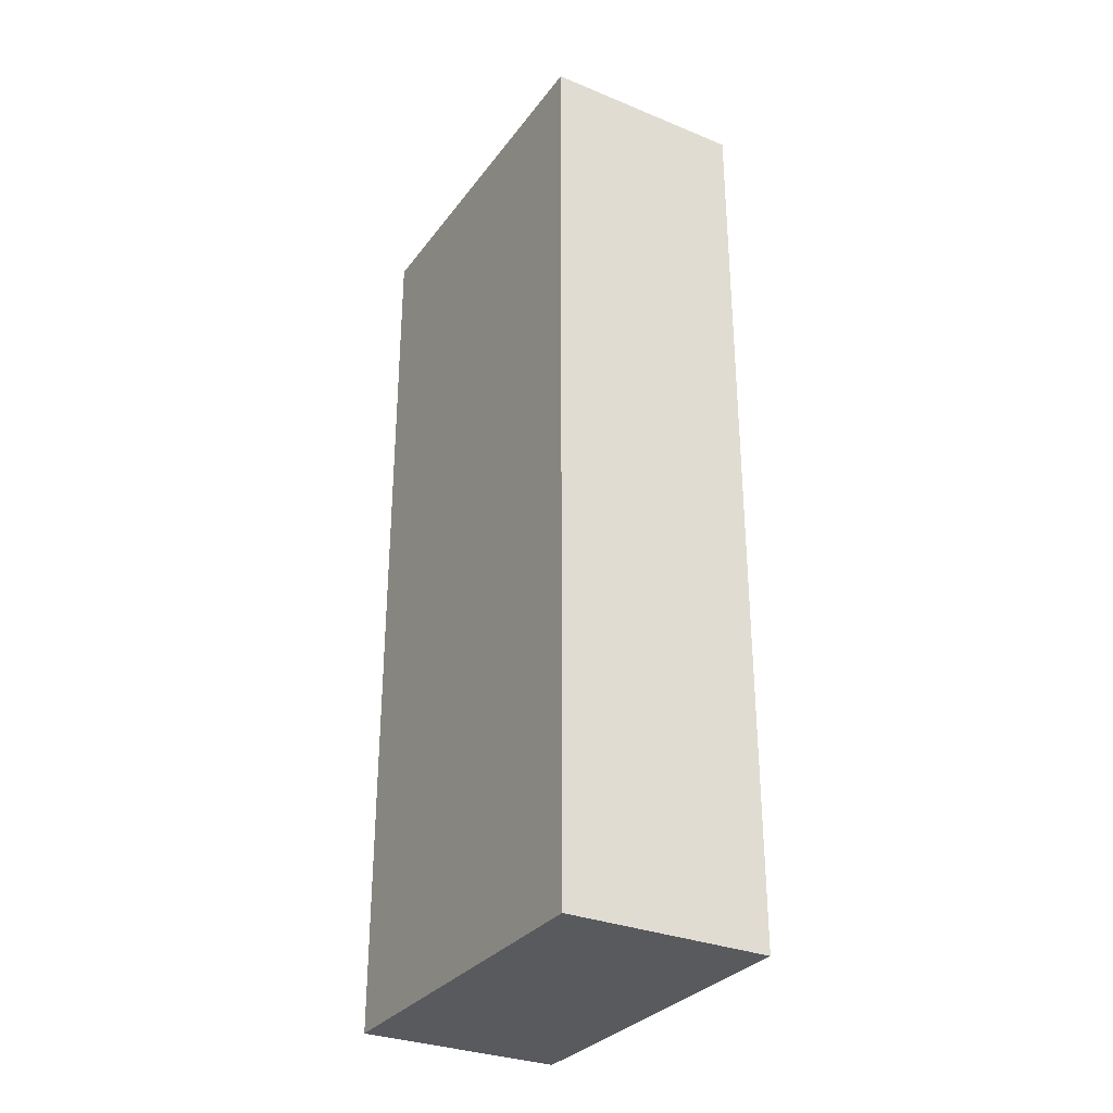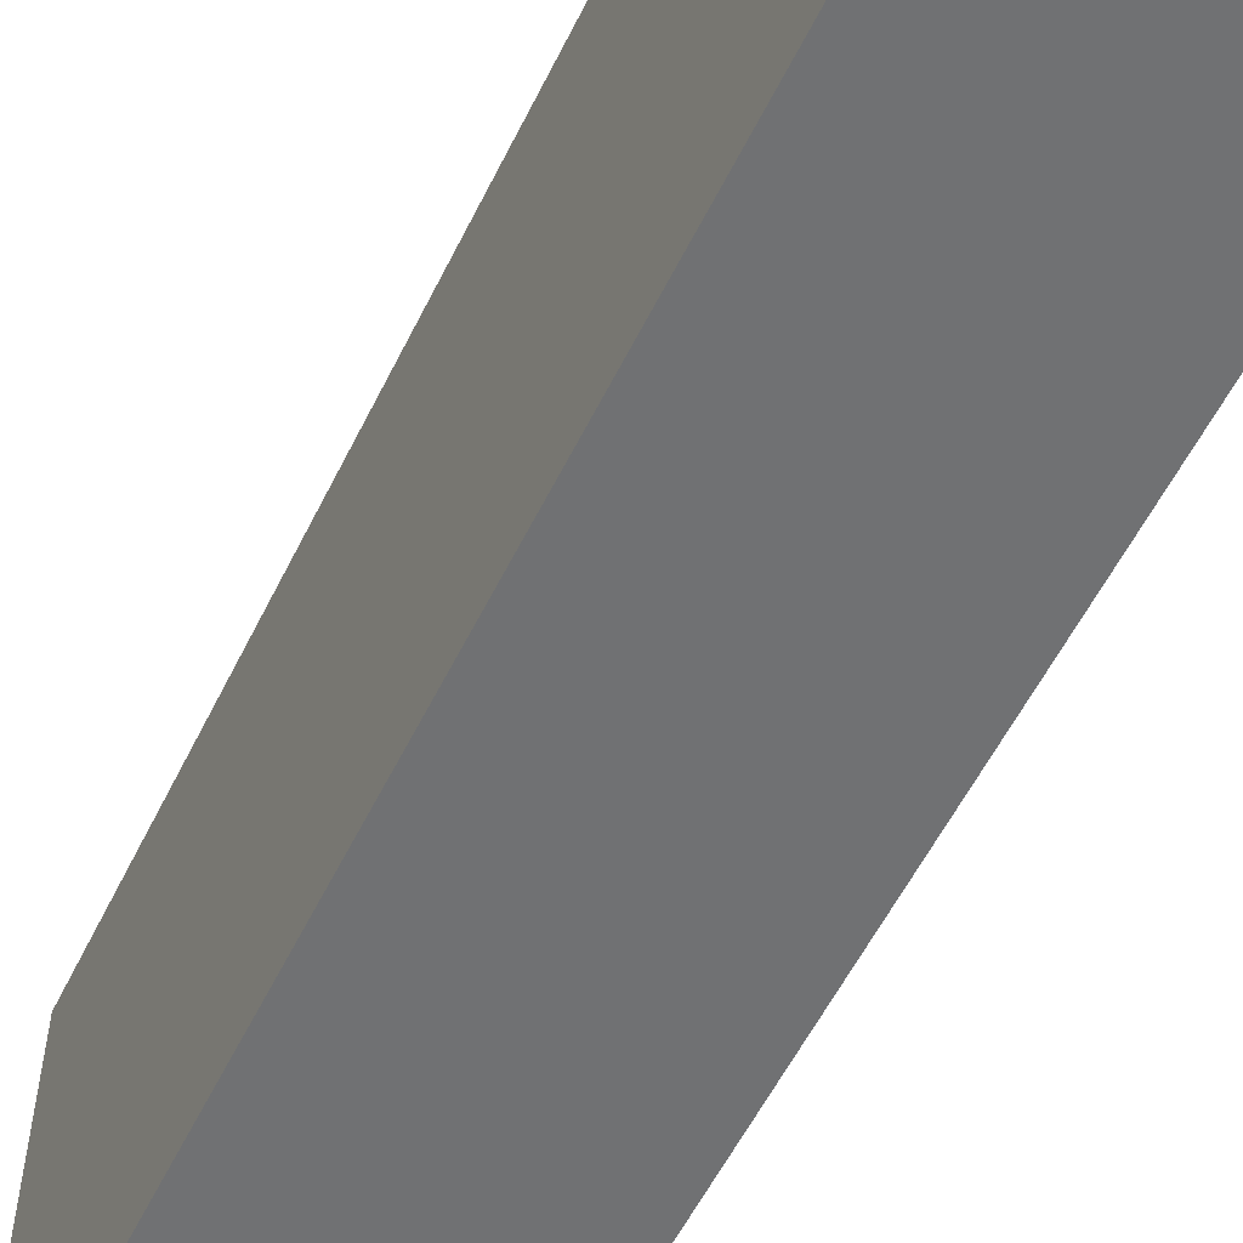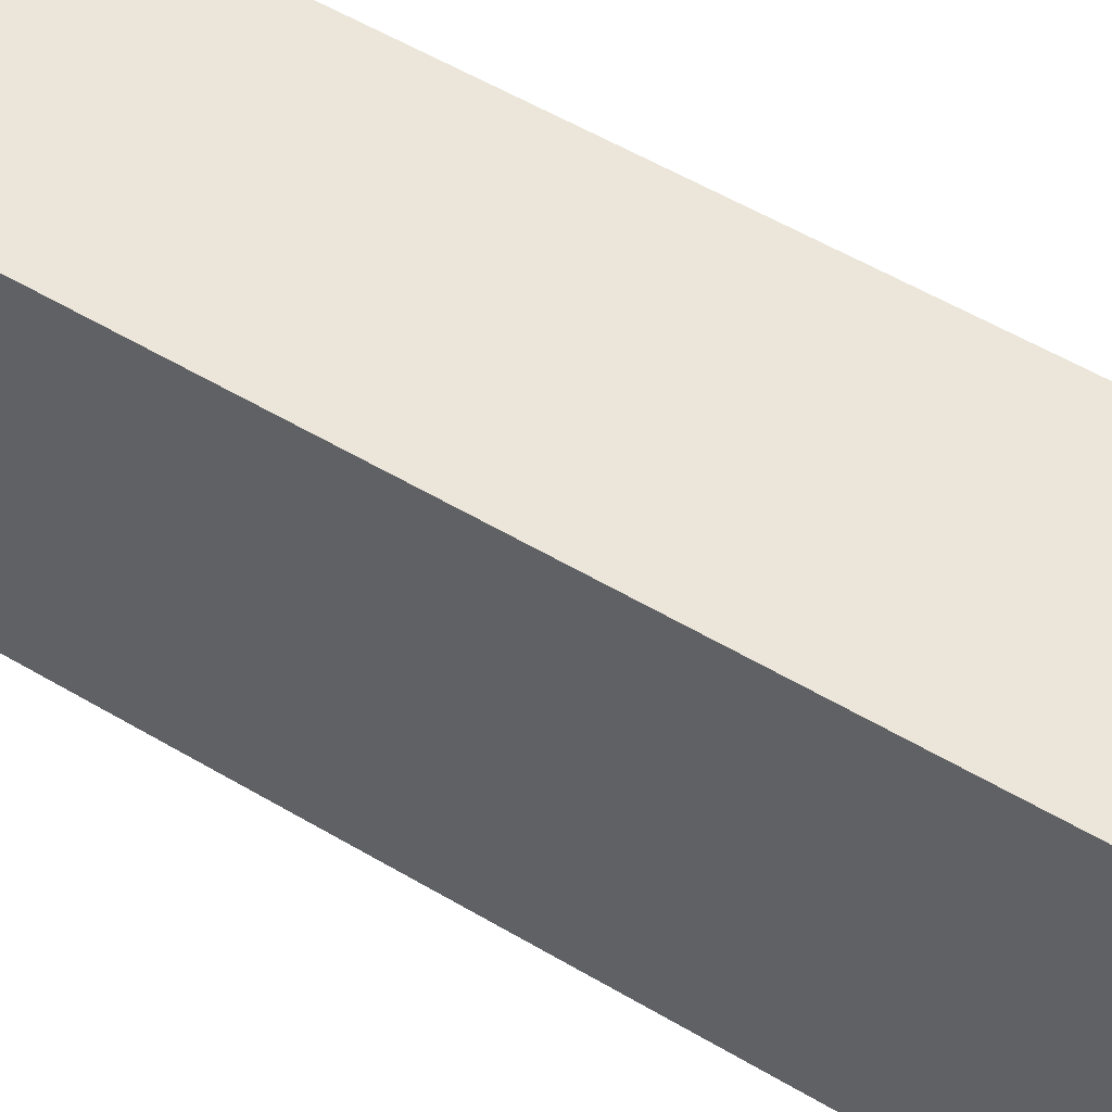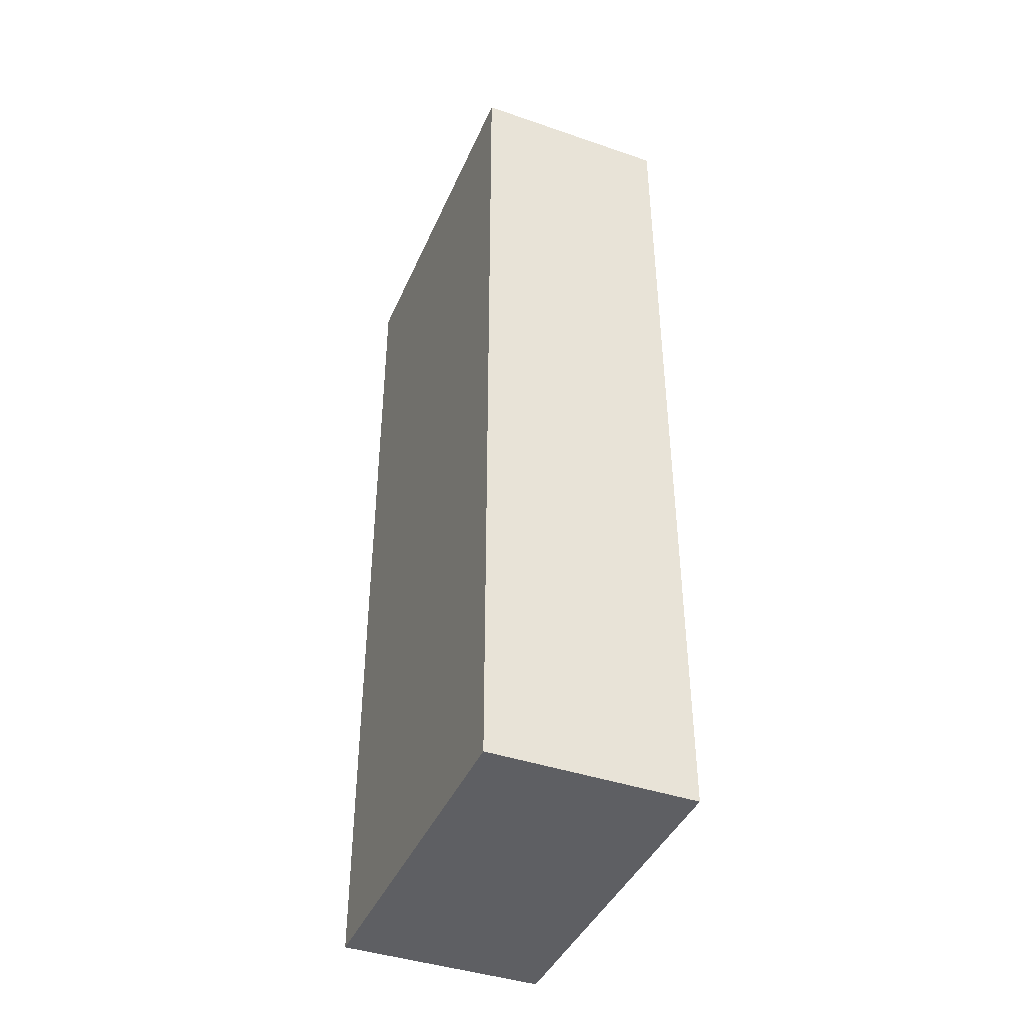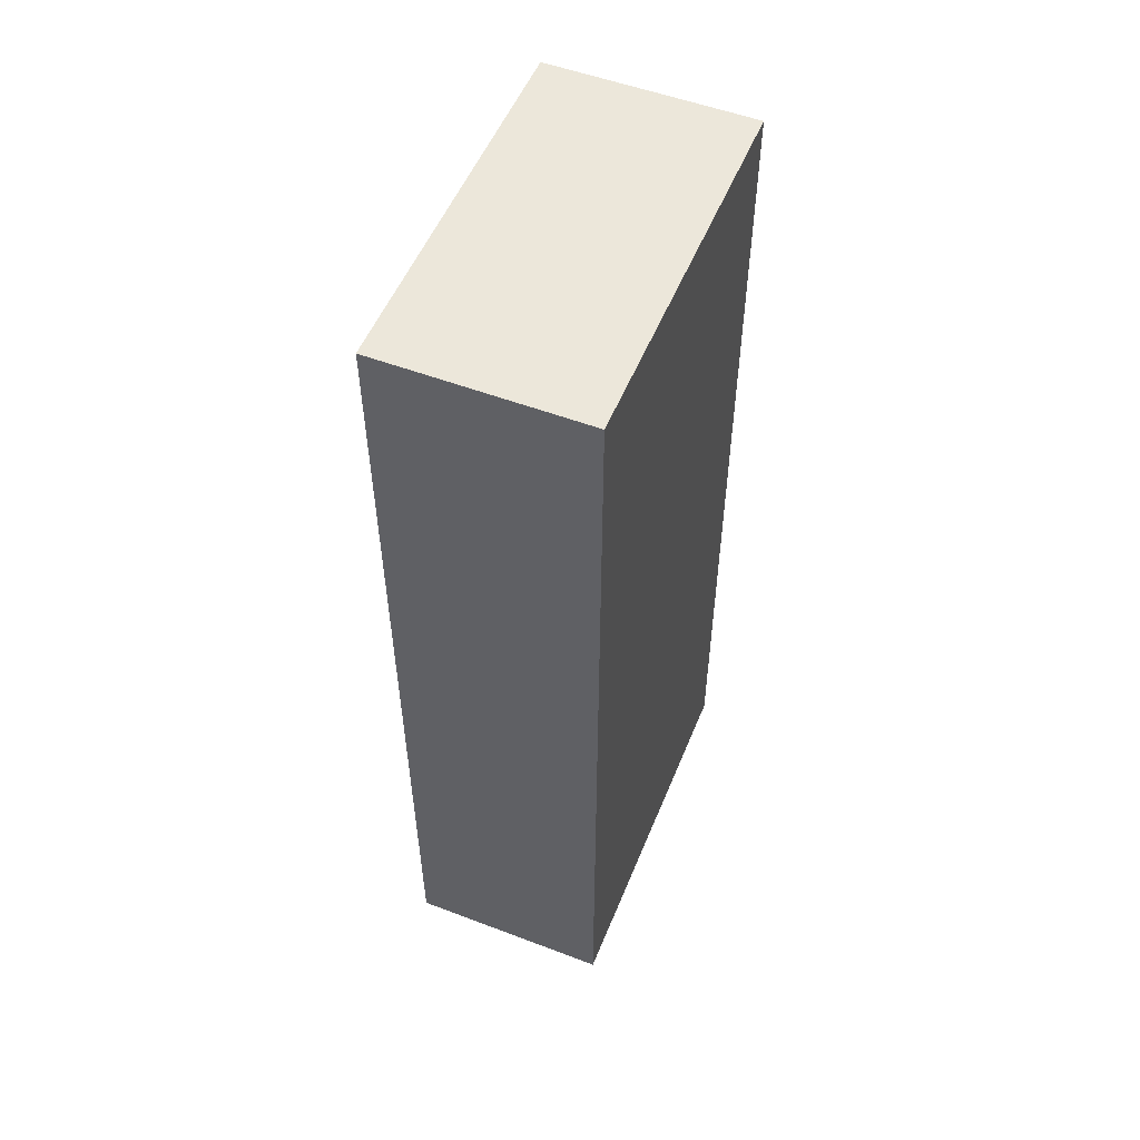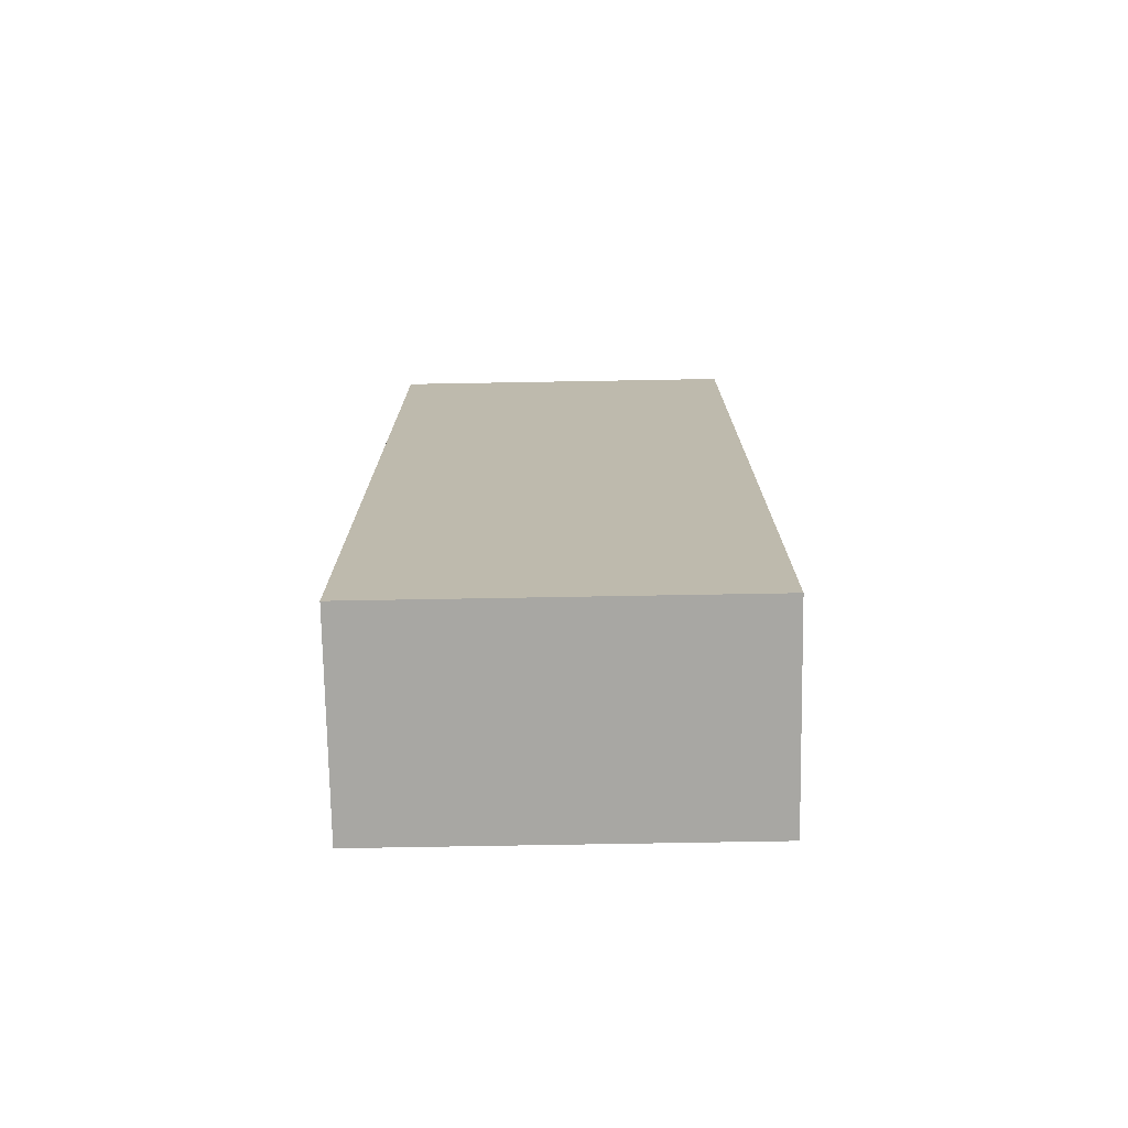
<metadata>
{"format":"obj","ext":"obj","renderer":"f3d","projection":"perspective","resolution":1024,"background":"white","views":[{"elev":-31.0,"azim":-31.0,"up":"+Y"},{"elev":-55.0,"azim":154.4,"up":"+Z"},{"elev":56.4,"azim":-58.3,"up":"+Z"},{"elev":-41.9,"azim":156.8,"up":"+Y"},{"elev":53.6,"azim":21.2,"up":"+Y"},{"elev":-74.4,"azim":90.2,"up":"+Y"}]}
</metadata>
<code>
o Cube.025_Cube.088
v -11.4 10.92 -23.64
v -11.4 15.38 -23.64
v -10.41 10.92 -23.62
v -10.41 15.38 -23.62
v -11.43 10.92 -21.85
v -11.43 15.38 -21.85
v -10.43 10.92 -21.83
v -10.43 15.38 -21.83
f 2 3 1
f 4 7 3
f 8 5 7
f 6 1 5
f 7 1 3
f 4 6 8
f 2 4 3
f 4 8 7
f 8 6 5
f 6 2 1
f 7 5 1
f 4 2 6

</code>
